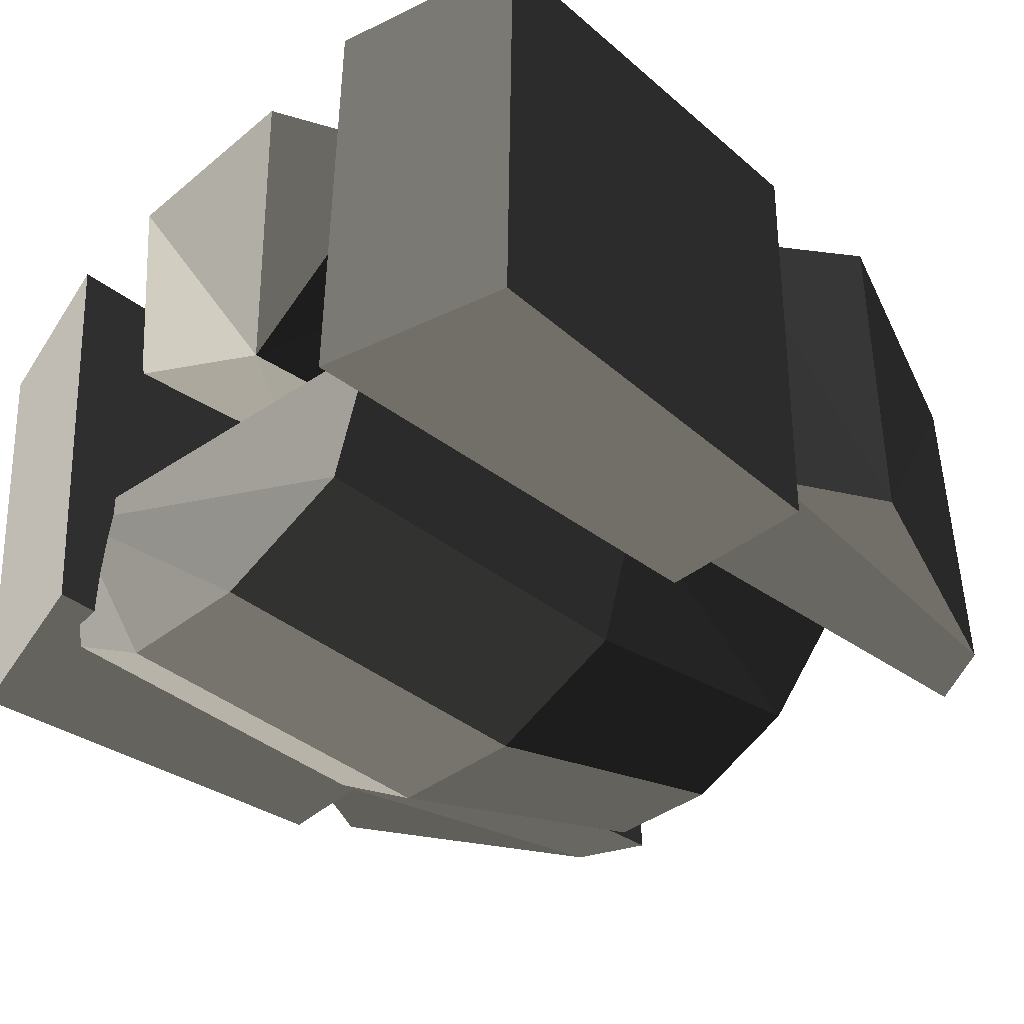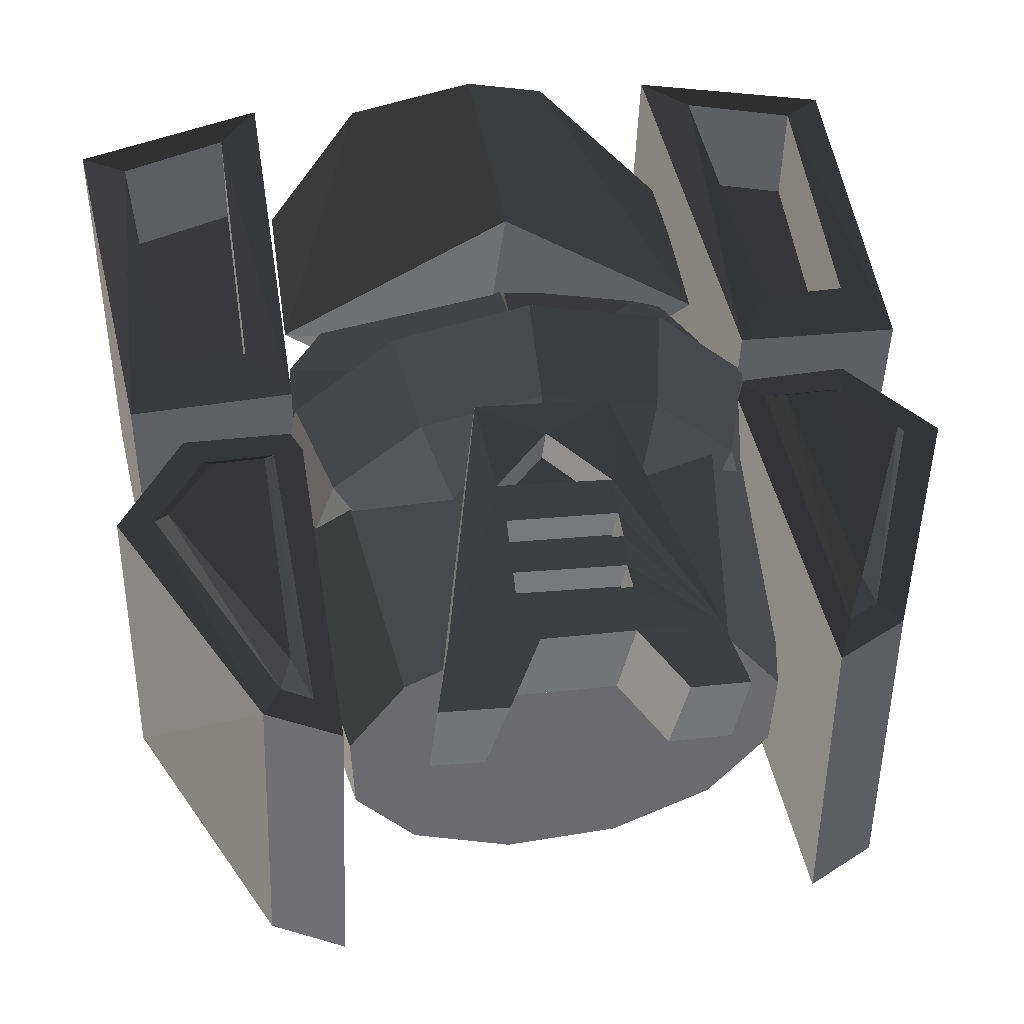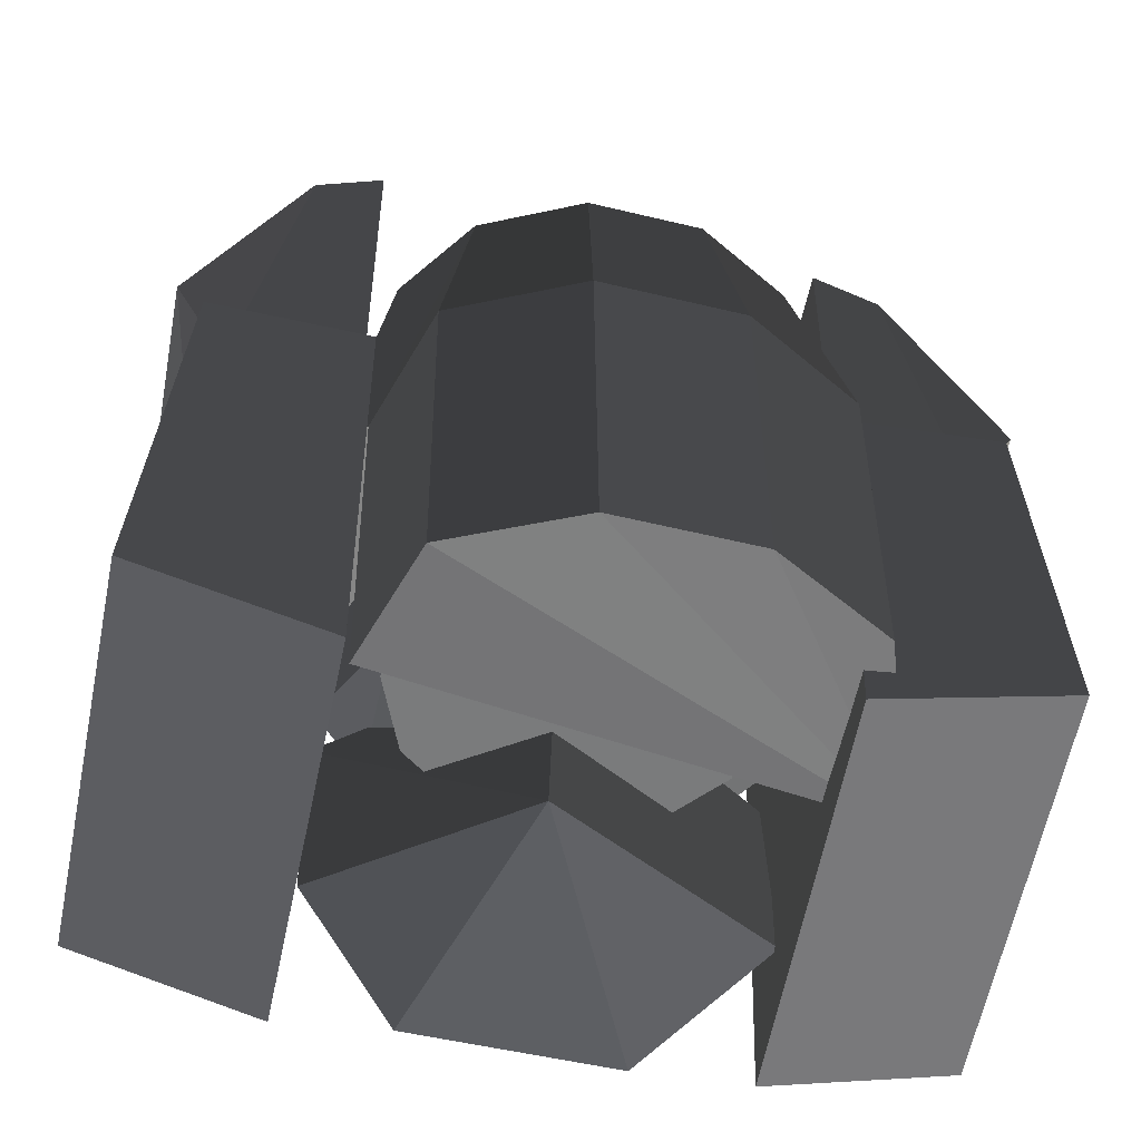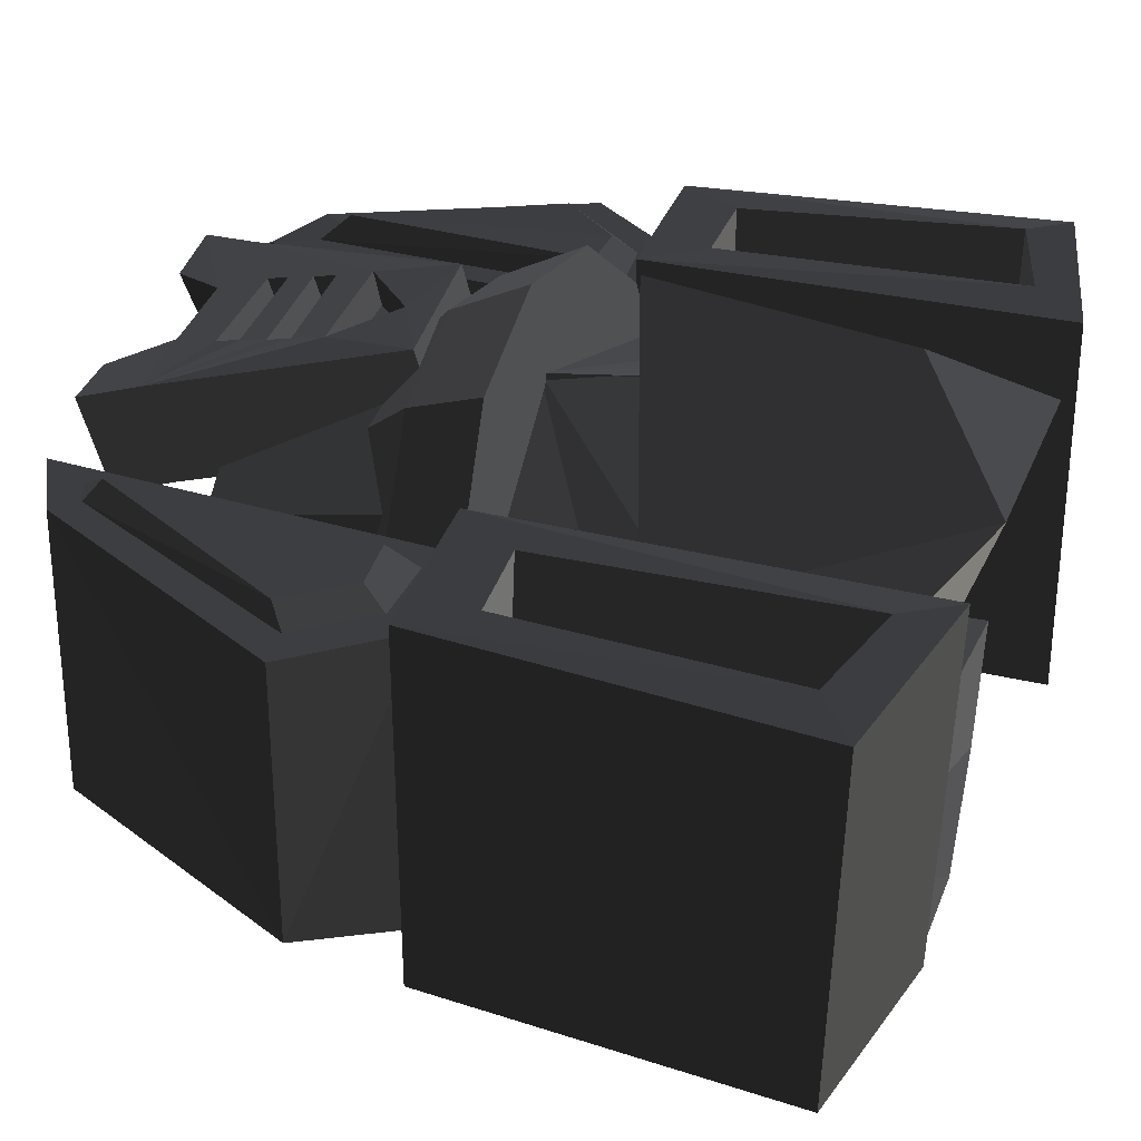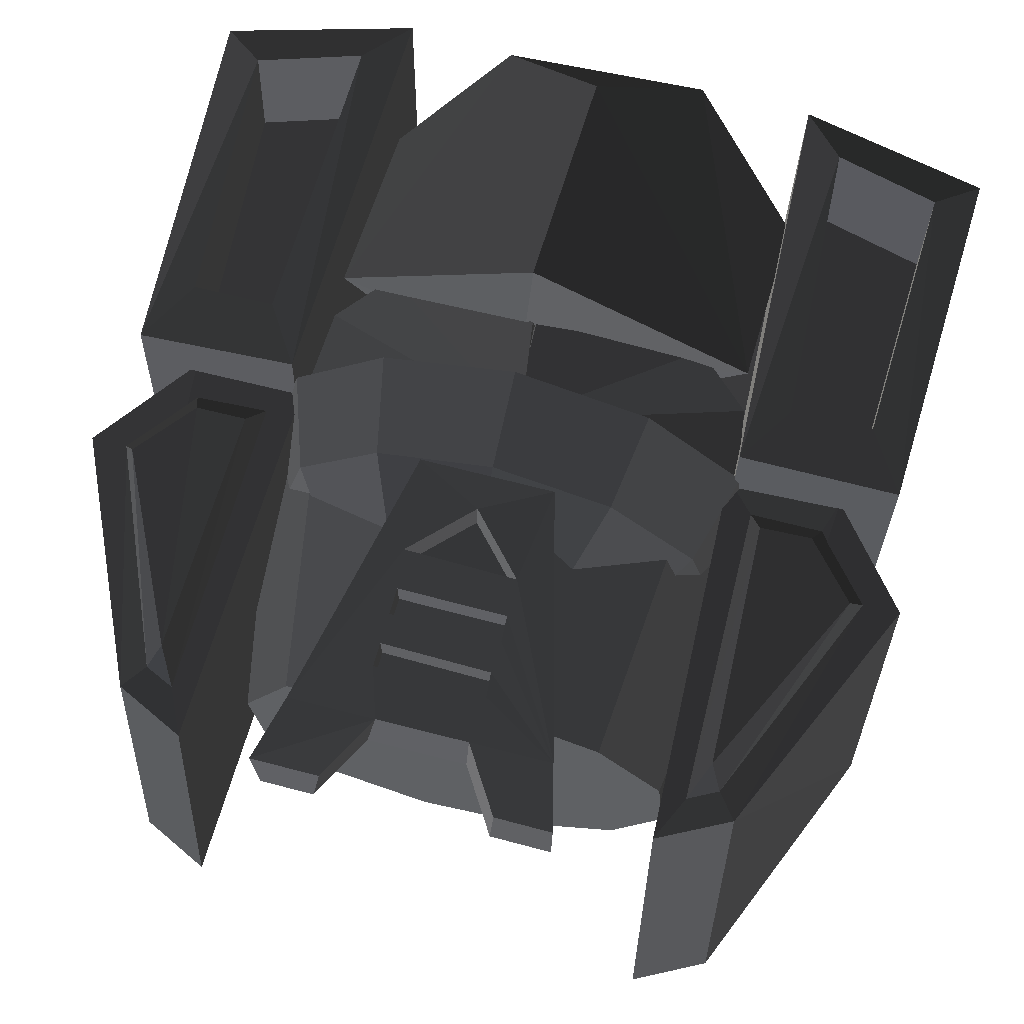
<metadata>
{"format":"obj","ext":"obj","renderer":"f3d","projection":"perspective","resolution":1024,"background":"white","views":[{"elev":-37.3,"azim":47.3,"up":"+Z"},{"elev":45.6,"azim":170.6,"up":"+Z"},{"elev":-55.8,"azim":167.7,"up":"+Y"},{"elev":36.6,"azim":-70.0,"up":"+Z"},{"elev":59.1,"azim":-165.8,"up":"+Z"}]}
</metadata>
<code>
v 0.00585 -0.125 -0.001179
v 0.003286 -0.06349 0.003591
v -0.05403 -0.06884 0.03574
v -0.02512 -0.1414 0.05794
v 0.02849 -0.1421 0.05626
v 0.004307 -0.0572 0.03942
v -0.00101 -0.1157 0.08172
v 0.05606 -0.06957 0.04008
v -0.0002986 -0.05038 0.08659
v 0.05477 -0.1199 0.03871
v -0.05532 -0.1192 0.03437
v 0.05608 -0.1411 0.06058
v 0.05699 -0.1437 -0.04815
v 0.05837 -0.03265 -0.0538
v 0.05747 -0.0301 0.05494
v 0.1046 -0.129 0.05938
v 0.09773 -0.02956 0.05456
v 0.09864 -0.03211 -0.05417
v 0.1055 -0.1315 -0.04935
v 0.06645 -0.1272 0.06193
v 0.08842 -0.0464 0.05604
v 0.06755 -0.04617 0.05582
v 0.09331 -0.1189 0.06154
v 0.06783 -0.046 0.02996
v 0.06673 -0.127 0.03606
v 0.0887 -0.04623 0.03018
v 0.09359 -0.1188 0.03568
v 0.05962 -0.03328 -0.04209
v 0.06034 0.06939 -0.0428
v 0.05678 0.06987 0.0403
v 0.05606 -0.03281 0.04101
v 0.08465 -0.03169 0.0425
v 0.104 -0.004376 0.04143
v 0.1061 -0.00582 -0.04189
v 0.09254 -0.03186 -0.04129
v 0.07779 0.06069 -0.04193
v 0.06232 0.058 0.04056
v 0.06344 -0.02352 0.04093
v 0.07423 0.06116 0.04117
v 0.06957 0.05477 0.04172
v 0.09472 -0.004091 0.0417
v 0.08156 -0.02246 0.04204
v 0.06613 -0.01594 0.04746
v 0.06646 0.05077 0.04702
v 0.0911 -0.0002761 0.04727
v 0.07915 -0.01635 0.04719
v -0.0216 -0.04843 -0.08588
v 0.01451 -0.04832 -0.08704
v 0.01142 0.02498 -0.06958
v -0.01784 0.0249 -0.06864
v -0.05232 -0.04515 -0.06713
v -0.06883 -0.04147 -0.01723
v -0.071 -0.1245 -0.01029
v -0.0545 -0.1282 -0.06019
v 0.04635 -0.04487 -0.07029
v 0.0372 0.02777 -0.05601
v 0.05645 -0.04403 -0.03663
v 0.06597 -0.04109 -0.02155
v 0.05262 0.03253 -0.03159
v 0.06708 -0.03436 0.01393
v 0.05352 0.03798 -0.002844
v 0.04999 -0.02859 0.04525
v 0.03968 0.04266 0.02252
v 0.01927 -0.02531 0.06399
v 0.0148 0.04531 0.0377
v -0.01685 -0.02542 0.06515
v -0.01446 0.04523 0.03864
v -0.04868 -0.02887 0.04841
v -0.04025 0.04243 0.02508
v -0.06771 -0.03474 0.01825
v -0.05566 0.03767 0.0006552
v -0.05657 0.03222 -0.02809
v -0.04272 0.02755 -0.05345
v 0.05428 -0.1271 -0.02969
v 0.04418 -0.1279 -0.06335
v 0.01234 -0.1314 -0.08009
v -0.02378 -0.1315 -0.07893
v 5.239e-05 0.0201 0.005422
v 0.0122 0.01296 -0.01352
v 0.02048 0.01424 -0.004876
v 0.0006639 0.0125 -0.01693
v -0.01104 0.013 -0.01417
v -0.01978 0.01432 -0.006004
v -0.02322 0.01609 0.005396
v -0.02042 0.01786 0.01697
v -0.01215 0.01914 0.02562
v -0.0006097 0.01959 0.02902
v 0.0111 0.0191 0.02627
v 0.01984 0.01778 0.0181
v 0.02327 0.016 0.006698
v 0.02283 -0.00143 -0.02893
v 0.03839 0.0009778 -0.01268
v 0.001151 -0.002281 -0.03533
v -0.02085 -0.001346 -0.03016
v -0.03728 0.001123 -0.0148
v -0.04373 0.004465 0.006621
v -0.03848 0.007784 0.02837
v -0.02292 0.01019 0.04462
v -0.001242 0.01104 0.05102
v 0.02076 0.01011 0.04585
v 0.03719 0.007639 0.03049
v 0.04364 0.004297 0.009069
v 0.03067 -0.02132 -0.03895
v 0.05162 -0.01808 -0.01706
v 0.001455 -0.02247 -0.04757
v -0.02819 -0.02121 -0.0406
v -0.05032 -0.01789 -0.01991
v -0.05901 -0.01338 0.008951
v -0.05193 -0.00891 0.03826
v -0.03098 -0.005667 0.06015
v -0.001769 -0.00452 0.06877
v 0.02787 -0.005779 0.0618
v 0.05001 -0.009106 0.04111
v 0.0587 -0.01361 0.01225
v 0.03476 -0.04433 -0.04237
v 0.05859 -0.04064 -0.01747
v 0.00154 -0.04563 -0.05217
v -0.03217 -0.0442 -0.04424
v -0.05734 -0.04042 -0.02072
v -0.06722 -0.0353 0.0121
v -0.05917 -0.03021 0.04543
v -0.03535 -0.02652 0.07033
v -0.002127 -0.02522 0.08013
v 0.03158 -0.02665 0.0722
v 0.05675 -0.03043 0.04868
v 0.06664 -0.03555 0.01585
v -0.0077 -0.06052 0.02308
v -0.007924 -0.03379 0.01766
v 0.0005504 -0.05414 0.06027
v 0.04255 -0.07031 0.04363
v 0.05604 -0.06 0.03606
v 0.0419 -0.065 0.005149
v 0.04226 -0.03796 -0.0001642
v -0.003187 -0.02605 0.05729
v 0.05765 -0.03051 0.0333
v 0.02949 -0.07631 0.01094
v -0.0004173 -0.05363 0.06034
v 0.00992 -0.0337 0.01794
v 0.009231 -0.06039 0.02355
v -0.03966 -0.06456 0.00371
v -0.05512 -0.06167 0.02887
v -0.04122 -0.06875 0.04158
v -0.03956 -0.03756 -0.001819
v -0.05853 -0.03352 0.02637
v -0.001197 -0.02663 0.05647
v -0.0276 -0.07593 0.01008
v -0.01765 -0.00241 0.06708
v -0.01606 -0.008653 0.0407
v -0.03135 0.05426 0.02603
v -0.03294 0.0605 0.05241
v 0.01523 -0.001045 0.07101
v 0.03118 0.06105 0.05613
v 0.03276 0.0548 0.02975
v 0.01682 -0.007289 0.04463
v -0.03495 0.06949 0.02189
v -0.03653 0.07573 0.04827
v -0.01429 0.02123 0.06342
v 0.01477 0.05465 0.02871
v -0.01004 0.05444 0.02727
v 0.01348 0.02095 0.06551
v 0.009802 0.06086 0.05489
v -0.01272 0.06067 0.05358
v 0.03744 0.07043 0.02622
v -0.01971 0.06938 0.02258
v -0.0224 0.07562 0.0489
v 0.03586 0.07667 0.0526
v 0.02423 0.06999 0.02442
v 0.01926 0.07621 0.05061
v -0.01404 0.04962 0.05617
v 0.01418 0.01937 0.05611
v -0.0136 0.01965 0.05402
v -0.0008546 0.006609 0.06687
v 0.01263 0.03027 0.06303
v 0.013 0.03644 0.06129
v 0.0133 0.04346 0.05931
v 0.01352 0.04905 0.05793
v -0.0141 0.03003 0.06099
v 0.01333 0.02768 0.05305
v 0.0137 0.03385 0.05131
v -0.01429 0.03628 0.05946
v -0.01368 0.04368 0.0574
v 0.01396 0.04087 0.04934
v 0.01418 0.04646 0.04796
v -0.0001634 0.005025 0.05747
v -0.0134 0.02744 0.05101
v -0.01359 0.03369 0.04948
v -0.01302 0.04108 0.04743
v -0.01339 0.04703 0.0462
v -0.05603 -0.03168 0.04267
v -0.05914 0.07087 0.04671
v -0.05862 0.07429 -0.0364
v -0.05551 -0.02826 -0.04044
v -0.1026 -0.001842 -0.04129
v -0.1046 -0.004329 0.04201
v -0.08468 -0.03125 0.04278
v -0.07588 0.06518 -0.03681
v -0.08844 -0.02759 -0.04123
v -0.06361 -0.02256 0.04264
v -0.06441 0.05889 0.04613
v -0.0764 0.06177 0.04629
v -0.07162 0.05545 0.04678
v -0.09534 -0.00386 0.04276
v -0.08179 -0.02194 0.0429
v -0.0668 -0.01536 0.04938
v -0.06868 0.05127 0.05203
v -0.0921 -0.0002388 0.04867
v -0.07978 -0.01603 0.04844
v -0.05818 -0.02967 0.05661
v -0.0537 -0.02705 -0.05203
v -0.04998 -0.1382 -0.0515
v -0.05445 -0.1408 0.05714
v -0.09861 -0.127 -0.05455
v -0.0939 -0.02736 -0.05439
v -0.09838 -0.02997 0.05425
v -0.1031 -0.1296 0.05409
v -0.0652 -0.1271 0.05861
v -0.06792 -0.04598 0.05624
v -0.08876 -0.04667 0.05541
v -0.0922 -0.1195 0.05727
v -0.06422 -0.1257 0.0328
v -0.06693 -0.04458 0.03043
v -0.08778 -0.04527 0.0296
v -0.09121 -0.1181 0.03146
v -0.03322 -0.1002 -0.03735
v -0.04147 -0.09852 -0.01638
v -0.04193 -0.1856 -0.009707
v -0.03369 -0.1872 -0.03068
v -0.03809 -0.09683 0.005904
v -0.03855 -0.1839 0.01257
v -0.02399 -0.09556 0.02352
v -0.02446 -0.1826 0.03019
v -0.002949 -0.09504 0.03175
v -0.003415 -0.1821 0.03842
v 0.0194 -0.09542 0.02839
v 0.01893 -0.1825 0.03506
v 0.03706 -0.09659 0.01434
v 0.03659 -0.1836 0.02101
v 0.0453 -0.09824 -0.006637
v 0.04484 -0.1853 3.321e-05
v 0.04192 -0.09993 -0.02892
v 0.04146 -0.187 -0.02225
v 0.02782 -0.1012 -0.04653
v 0.02736 -0.1883 -0.03986
v 0.006784 -0.1017 -0.05476
v 0.006318 -0.1888 -0.04809
v -0.01556 -0.1013 -0.0514
v -0.01603 -0.1884 -0.04473
o mesh1785859051
f 3 2 1
f 1 5 4
f 6 2 3
f 4 7 3
f 2 8 1
f 5 8 9
f 5 7 4
f 9 7 5
f 1 10 5
f 8 10 1
f 5 10 8
f 1 11 3
f 4 11 1
f 3 11 4
f 6 9 8
f 7 9 3
f 6 3 9
f 6 8 2
f 15 14 13 12
f 19 18 17 16
f 13 19 16 12
f 17 18 14 15
f 20 15 12
f 14 18 19 13
f 22 21 17 15
f 23 16 17
f 23 20 12 16
f 25 24 22 20
f 24 26 21 22
f 26 27 23 21
f 27 25 20 23
f 20 22 15
f 17 21 23
f 211 210 209 208
f 215 214 213 212
f 211 215 212 210
f 208 209 213 214
f 211 208 216
f 210 212 213 209
f 208 214 218 217
f 214 215 219
f 215 211 216 219
f 216 217 221 220
f 217 218 222 221
f 218 219 223 222
f 219 216 220 223
f 208 217 216
f 219 218 214
f 224 225 228 230 232 234 236 238 240 242 244 246
f 73 72 71 69 67 65 63 61 59 56 49 50
f 57 58 60 62 64 66 68 70 52
f 176 175 174 173 160 152 161
f 149 159 158 153 148
f 31 30 29 28
f 34 33 32
f 29 36 35 28
f 38 37 30 31
f 35 32 31 28
f 30 39 36 29
f 37 40 39 30
f 41 32 39
f 41 42 32
f 43 37 38
f 34 39 33
f 32 33 39
f 36 34 35
f 42 38 31 32
f 44 40 37
f 44 45 40
f 45 46 42 41
f 46 43 38 42
f 46 44 43
f 40 41 39
f 45 41 40
f 46 45 44
f 43 44 37
f 32 35 34
f 34 36 39
f 50 49 48 47
f 54 53 52 51
f 49 56 55 48
f 56 59 58 57
f 59 61 60 58
f 61 63 62 60
f 63 65 64 62
f 65 67 66 64
f 67 69 68 66
f 69 71 70 68
f 71 72 52 70
f 72 73 52
f 73 50 47 51
f 74 75 55 57
f 75 76 48 55
f 76 77 47 48
f 77 54 51 47
f 75 74 53
f 73 51 52
f 53 54 77
f 53 77 76
f 53 76 75
f 57 55 56
f 80 79 78
f 79 81 78
f 81 82 78
f 82 83 78
f 83 84 78
f 84 85 78
f 85 86 78
f 86 87 78
f 87 88 78
f 88 89 78
f 89 90 78
f 90 80 78
f 92 91 79 80
f 91 93 81 79
f 93 94 82 81
f 94 95 83 82
f 95 96 84 83
f 96 97 85 84
f 97 98 86 85
f 98 99 87 86
f 99 100 88 87
f 100 101 89 88
f 101 102 90 89
f 102 92 80 90
f 104 103 91 92
f 103 105 93 91
f 105 106 94 93
f 106 107 95 94
f 107 108 96 95
f 108 109 97 96
f 109 110 98 97
f 110 111 99 98
f 111 112 100 99
f 112 113 101 100
f 113 114 102 101
f 114 104 92 102
f 116 115 103 104
f 115 117 105 103
f 117 118 106 105
f 118 119 107 106
f 119 120 108 107
f 120 121 109 108
f 121 122 110 109
f 122 123 111 110
f 123 124 112 111
f 124 125 113 112
f 125 126 114 113
f 126 116 104 114
f 123 115 116
f 123 118 117
f 123 119 118
f 123 120 119
f 123 121 120
f 123 122 121
f 123 125 124
f 123 126 125
f 115 123 117
f 126 123 116
f 150 149 148 147
f 154 153 152 151
f 148 154 151 147
f 156 155 149 150
f 157 150 147
f 151 152 160
f 153 154 148
f 162 161 158 159
f 163 153 158
f 155 164 159 149
f 164 165 162 159
f 165 156 150 162
f 165 164 155 156
f 163 166 152 153
f 166 161 152
f 168 167 158 161
f 168 166 163 167
f 158 167 163
f 166 168 161
f 169 162 150
f 171 170 160 157
f 147 172 157
f 172 147 151
f 160 172 151
f 169 176 161 162
f 177 157 160 173
f 179 178 173 174
f 181 180 174 175
f 183 182 175 176
f 170 184 172 160
f 184 171 157 172
f 178 185 177 173
f 185 186 180 177
f 186 179 174 180
f 182 187 181 175
f 187 188 169 181
f 188 183 176 169
f 181 169 150
f 180 181 150
f 177 180 150
f 157 177 150
f 192 191 190 189
f 195 194 193
f 192 197 196 191
f 189 190 199 198
f 192 189 195 197
f 191 196 200 190
f 190 200 201 199
f 200 195 202
f 195 203 202
f 198 199 204
f 194 200 193
f 200 194 195
f 197 193 196
f 195 189 198 203
f 199 201 205
f 201 206 205
f 202 203 207 206
f 203 198 204 207
f 204 205 207
f 200 202 201
f 201 202 206
f 205 206 207
f 199 205 204
f 193 197 195
f 200 196 193
f 27 26 24 25
f 53 74 57 52
f 186 185 178 179
f 188 187 182 183
f 220 221 222 223
f 129 128 127
f 132 131 130
f 128 133 132
f 131 135 134
f 136 130 127
f 134 133 128
f 136 127 128
f 134 129 130
f 132 133 135 131
f 130 136 132
f 132 136 128
f 134 130 131
f 130 129 127
f 134 135 133
f 129 134 128
f 139 138 137
f 142 141 140
f 140 143 138
f 145 144 141
f 139 142 146
f 138 143 144 145
f 138 139 146
f 142 137 145
f 141 144 143 140
f 140 146 142
f 138 146 140
f 141 142 145
f 139 137 142
f 138 145 137
f 184 170 171

</code>
